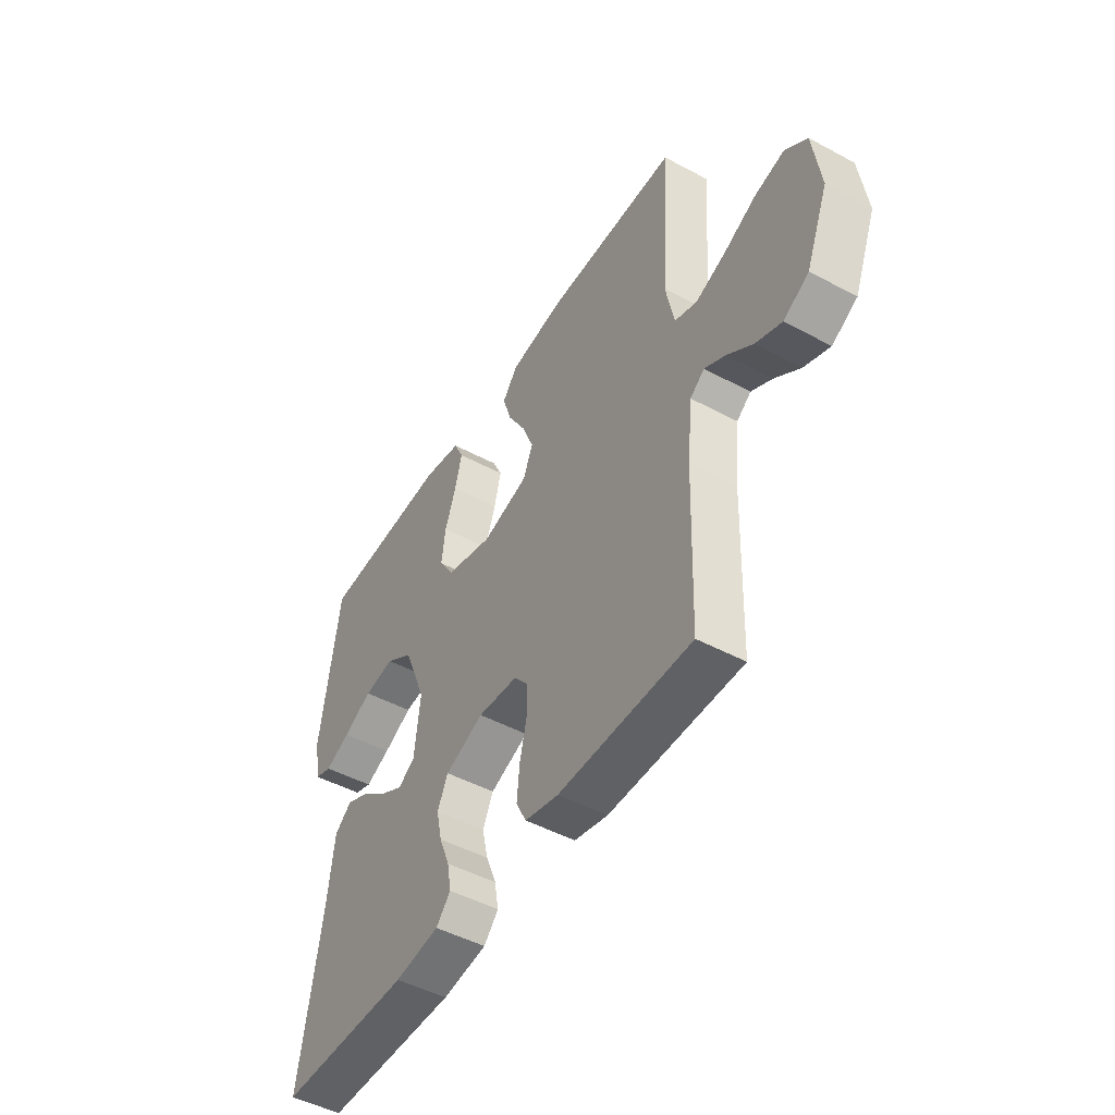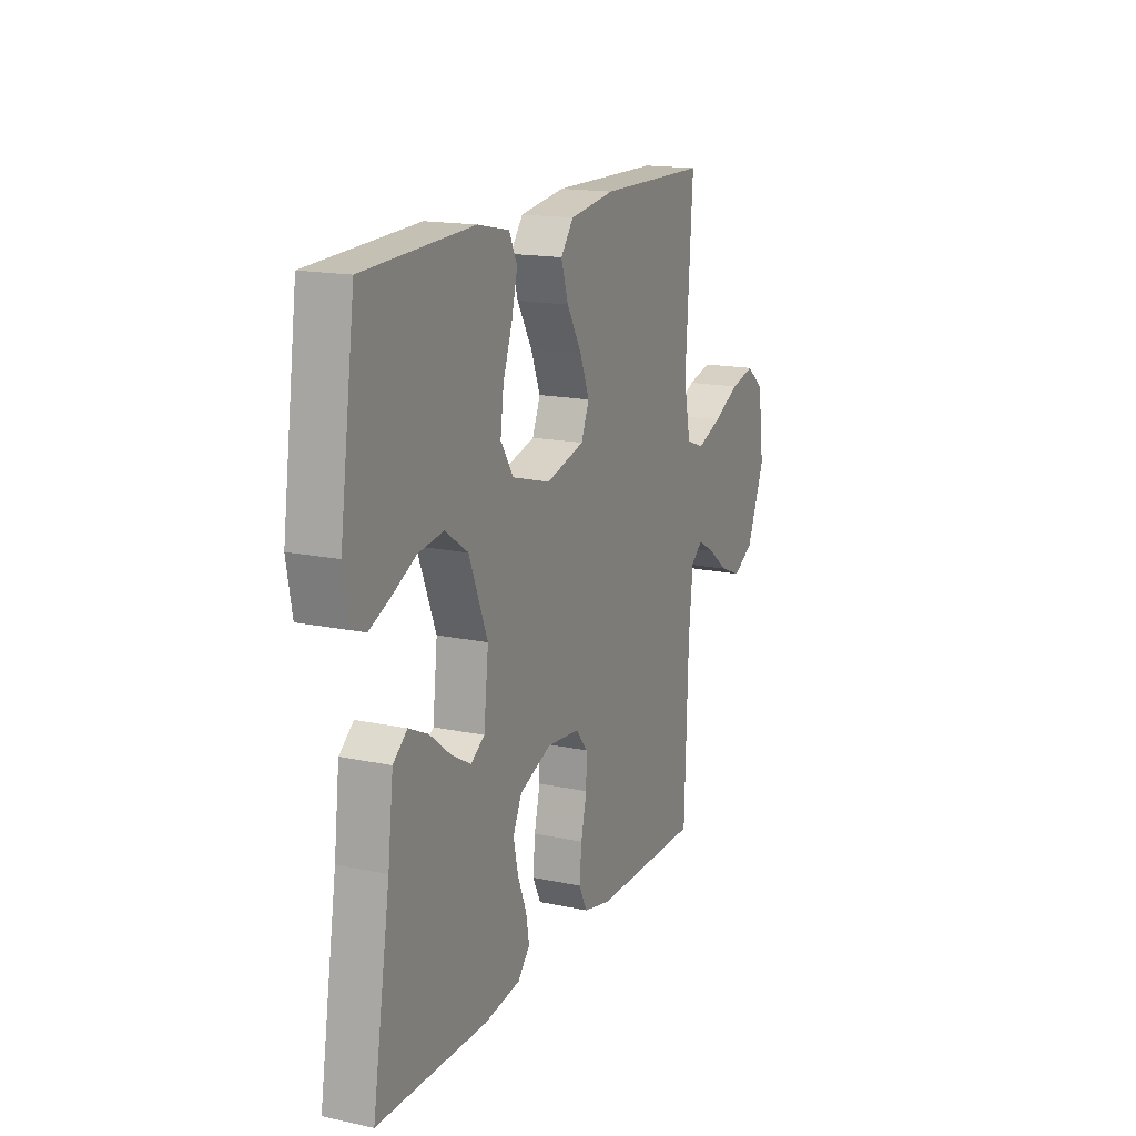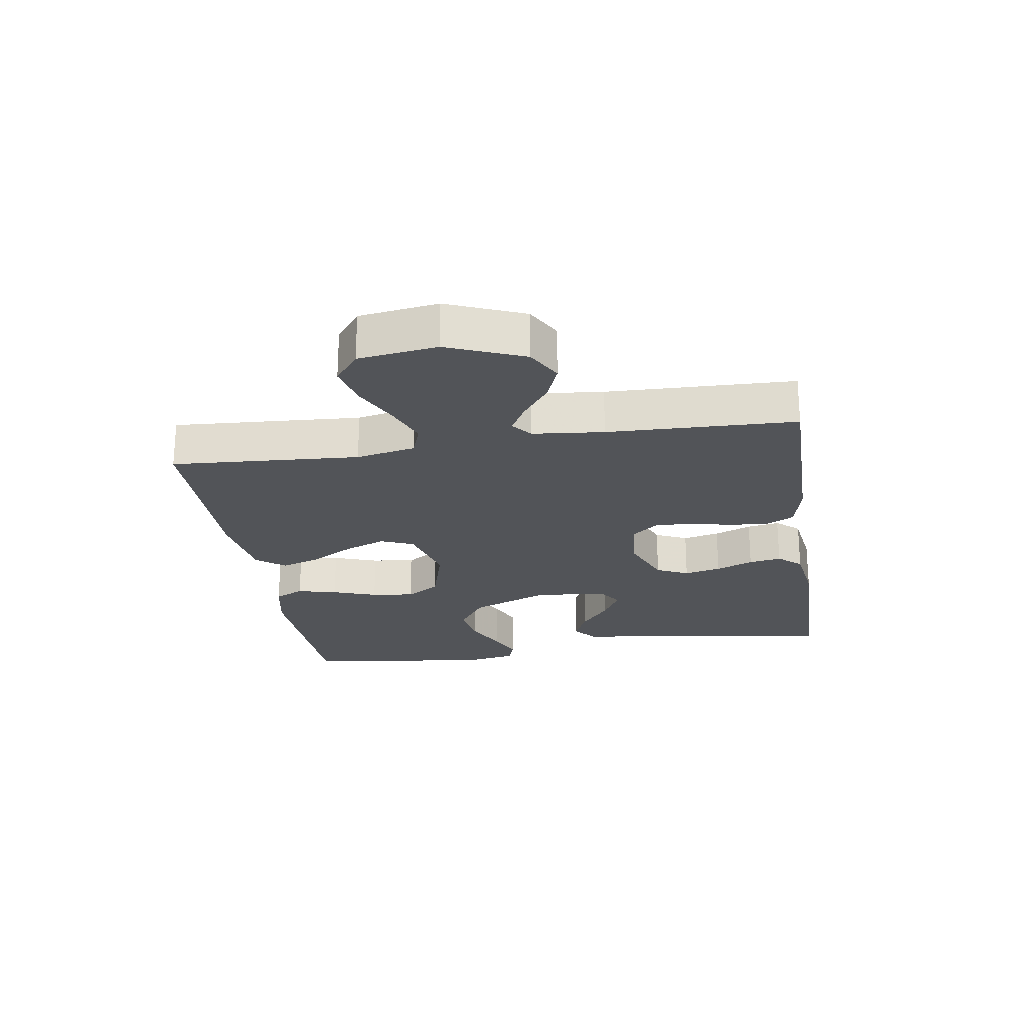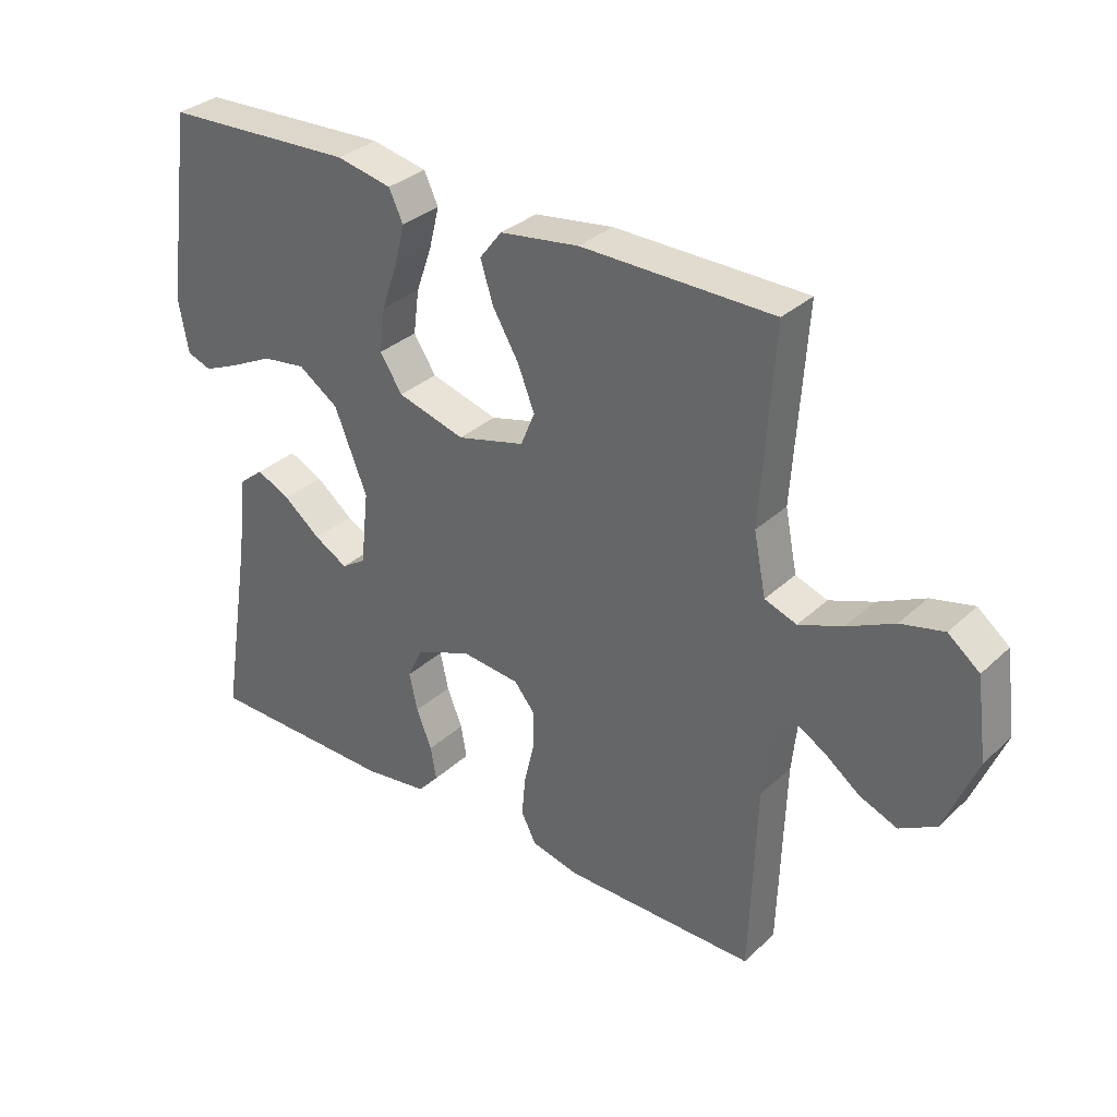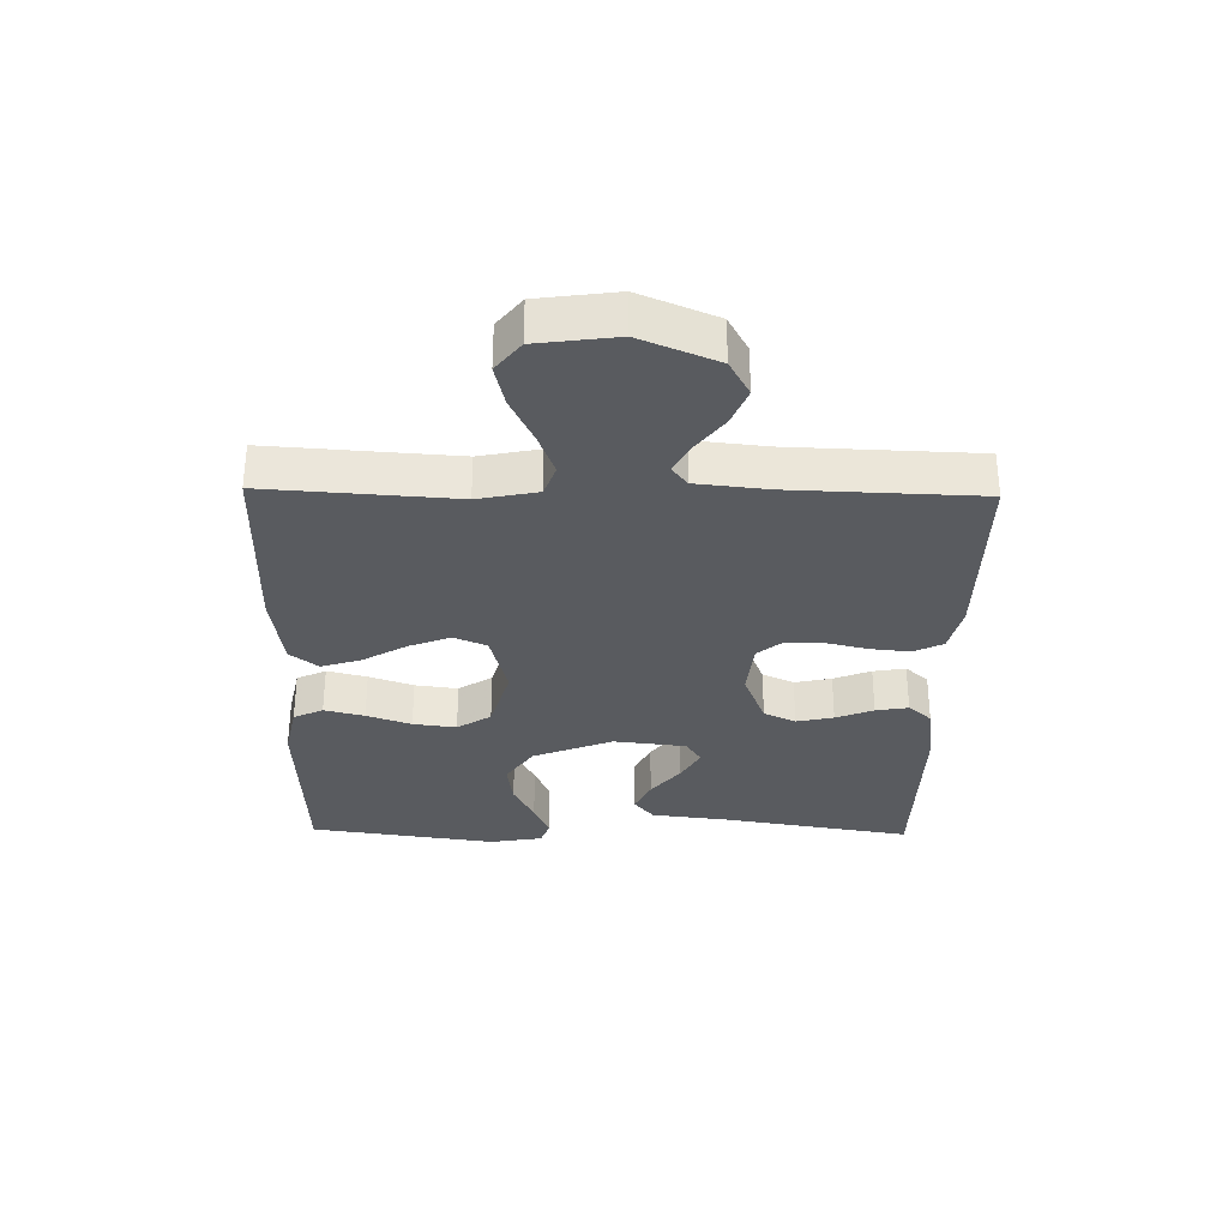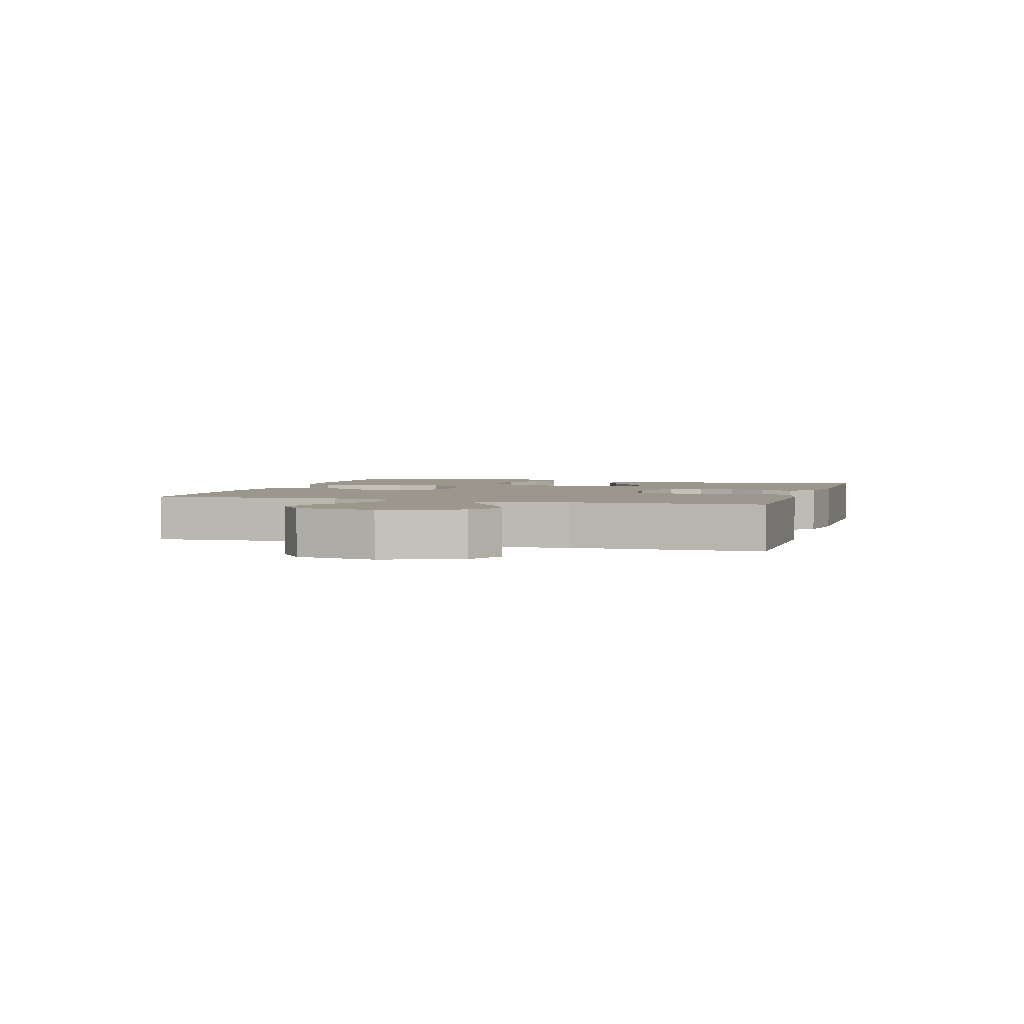
<metadata>
{"format":"obj","ext":"obj","renderer":"f3d","projection":"perspective","resolution":1024,"background":"white","views":[{"elev":-48.4,"azim":59.1,"up":"+Z"},{"elev":16.2,"azim":-66.3,"up":"+Z"},{"elev":-23.2,"azim":99.0,"up":"+Y"},{"elev":32.7,"azim":38.5,"up":"+Z"},{"elev":-32.0,"azim":88.9,"up":"+Y"},{"elev":2.8,"azim":106.8,"up":"+Y"}]}
</metadata>
<code>
v 0.5 0.07 -0.5
v 0.2 0.07 -0.499
v 0.124 0.07 -0.481
v 0.101 0.07 -0.435
v 0.107 0.07 -0.372
v 0.123 0.07 -0.304
v 0.124 0.07 -0.245
v 0.091 0.07 -0.205
v 0 0.07 -0.196
v -0.088 0.07 -0.231
v -0.112 0.07 -0.282
v -0.099 0.07 -0.341
v -0.075 0.07 -0.401
v -0.066 0.07 -0.453
v -0.099 0.07 -0.49
v -0.2 0.07 -0.504
v -0.5 0.07 -0.5
v -0.451 0.07 -0.2
v -0.436 0.07 -0.072
v -0.397 0.07 -0.04
v -0.344 0.07 -0.065
v -0.286 0.07 -0.111
v -0.233 0.07 -0.141
v -0.195 0.07 -0.116
v -0.182 0.07 0
v -0.233 0.07 0.127
v -0.296 0.07 0.17
v -0.365 0.07 0.16
v -0.431 0.07 0.127
v -0.488 0.07 0.102
v -0.527 0.07 0.116
v -0.542 0.07 0.2
v -0.5 0.07 0.5
v -0.2 0.07 0.513
v -0.113 0.07 0.495
v -0.091 0.07 0.448
v -0.107 0.07 0.384
v -0.132 0.07 0.313
v -0.141 0.07 0.244
v -0.106 0.07 0.19
v 0 0.07 0.16
v 0.106 0.07 0.188
v 0.128 0.07 0.241
v 0.102 0.07 0.307
v 0.061 0.07 0.377
v 0.041 0.07 0.44
v 0.076 0.07 0.485
v 0.2 0.07 0.503
v 0.5 0.07 0.5
v 0.48 0.07 0.2
v 0.499 0.07 0.105
v 0.549 0.07 0.087
v 0.617 0.07 0.113
v 0.691 0.07 0.149
v 0.758 0.07 0.165
v 0.807 0.07 0.126
v 0.824 0.07 0
v 0.774 0.07 -0.122
v 0.717 0.07 -0.154
v 0.658 0.07 -0.13
v 0.601 0.07 -0.087
v 0.554 0.07 -0.061
v 0.522 0.07 -0.086
v 0.51 0.07 -0.2
v 0.5 0 -0.5
v 0.2 0 -0.499
v 0.124 0 -0.481
v 0.101 0 -0.435
v 0.107 0 -0.372
v 0.123 0 -0.304
v 0.124 0 -0.245
v 0.091 0 -0.205
v 0 0 -0.196
v -0.088 0 -0.231
v -0.112 0 -0.282
v -0.099 0 -0.341
v -0.075 0 -0.401
v -0.066 0 -0.453
v -0.099 0 -0.49
v -0.2 0 -0.504
v -0.5 0 -0.5
v -0.451 0 -0.2
v -0.436 0 -0.072
v -0.397 0 -0.04
v -0.344 0 -0.065
v -0.286 0 -0.111
v -0.233 0 -0.141
v -0.195 0 -0.116
v -0.182 0 0
v -0.233 0 0.127
v -0.296 0 0.17
v -0.365 0 0.16
v -0.431 0 0.127
v -0.488 0 0.102
v -0.527 0 0.116
v -0.542 0 0.2
v -0.5 0 0.5
v -0.2 0 0.513
v -0.113 0 0.495
v -0.091 0 0.448
v -0.107 0 0.384
v -0.132 0 0.313
v -0.141 0 0.244
v -0.106 0 0.19
v 0 0 0.16
v 0.106 0 0.188
v 0.128 0 0.241
v 0.102 0 0.307
v 0.061 0 0.377
v 0.041 0 0.44
v 0.076 0 0.485
v 0.2 0 0.503
v 0.5 0 0.5
v 0.48 0 0.2
v 0.499 0 0.105
v 0.549 0 0.087
v 0.617 0 0.113
v 0.691 0 0.149
v 0.758 0 0.165
v 0.807 0 0.126
v 0.824 0 0
v 0.774 0 -0.122
v 0.717 0 -0.154
v 0.658 0 -0.13
v 0.601 0 -0.087
v 0.554 0 -0.061
v 0.522 0 -0.086
v 0.51 0 -0.2
f 59 60 61
f 58 59 61
f 57 58 61
f 56 57 61
f 55 56 61
f 54 55 61
f 53 54 61
f 52 53 61 62
f 51 52 62 63
f 48 49 50
f 47 48 50
f 46 47 50
f 45 46 50
f 44 45 50
f 51 63 64
f 50 51 64
f 44 50 64
f 43 44 64
f 36 37 38
f 35 36 38
f 34 35 38
f 33 34 38
f 32 33 38
f 31 32 38
f 30 31 38
f 29 30 38
f 28 29 38
f 27 28 38 39
f 26 27 39 40
f 20 21 22
f 19 20 22
f 18 19 22
f 18 22 23
f 17 18 23
f 16 17 23
f 15 16 23
f 14 15 23
f 13 14 23
f 12 13 23
f 11 12 23 24
f 4 5 6
f 3 4 6
f 2 3 6
f 1 2 6
f 64 1 6
f 64 6 7
f 64 7 8
f 43 64 8
f 42 43 8
f 41 42 8 9
f 41 9 10
f 40 41 10
f 26 40 10
f 25 26 10
f 10 11 24 25
f 125 124 123
f 125 123 122
f 125 122 121
f 125 121 120
f 125 120 119
f 125 119 118
f 125 118 117
f 126 125 117 116
f 127 126 116 115
f 114 113 112
f 114 112 111
f 114 111 110
f 114 110 109
f 114 109 108
f 128 127 115
f 128 115 114
f 128 114 108
f 128 108 107
f 102 101 100
f 102 100 99
f 102 99 98
f 102 98 97
f 102 97 96
f 102 96 95
f 102 95 94
f 102 94 93
f 102 93 92
f 103 102 92 91
f 104 103 91 90
f 86 85 84
f 86 84 83
f 86 83 82
f 87 86 82
f 87 82 81
f 87 81 80
f 87 80 79
f 87 79 78
f 87 78 77
f 87 77 76
f 88 87 76 75
f 70 69 68
f 70 68 67
f 70 67 66
f 70 66 65
f 70 65 128
f 71 70 128
f 72 71 128
f 72 128 107
f 72 107 106
f 73 72 106 105
f 74 73 105
f 74 105 104
f 74 104 90
f 74 90 89
f 89 88 75 74
f 1 65 66 2
f 2 66 67 3
f 3 67 68 4
f 4 68 69 5
f 5 69 70 6
f 6 70 71 7
f 7 71 72 8
f 8 72 73 9
f 9 73 74 10
f 10 74 75 11
f 11 75 76 12
f 12 76 77 13
f 13 77 78 14
f 14 78 79 15
f 15 79 80 16
f 16 80 81 17
f 17 81 82 18
f 18 82 83 19
f 19 83 84 20
f 20 84 85 21
f 21 85 86 22
f 22 86 87 23
f 23 87 88 24
f 24 88 89 25
f 25 89 90 26
f 26 90 91 27
f 27 91 92 28
f 28 92 93 29
f 29 93 94 30
f 30 94 95 31
f 31 95 96 32
f 32 96 97 33
f 33 97 98 34
f 34 98 99 35
f 35 99 100 36
f 36 100 101 37
f 37 101 102 38
f 38 102 103 39
f 39 103 104 40
f 40 104 105 41
f 41 105 106 42
f 42 106 107 43
f 43 107 108 44
f 44 108 109 45
f 45 109 110 46
f 46 110 111 47
f 47 111 112 48
f 48 112 113 49
f 49 113 114 50
f 50 114 115 51
f 51 115 116 52
f 52 116 117 53
f 53 117 118 54
f 54 118 119 55
f 55 119 120 56
f 56 120 121 57
f 57 121 122 58
f 58 122 123 59
f 59 123 124 60
f 60 124 125 61
f 61 125 126 62
f 62 126 127 63
f 63 127 128 64
f 64 128 65 1

</code>
